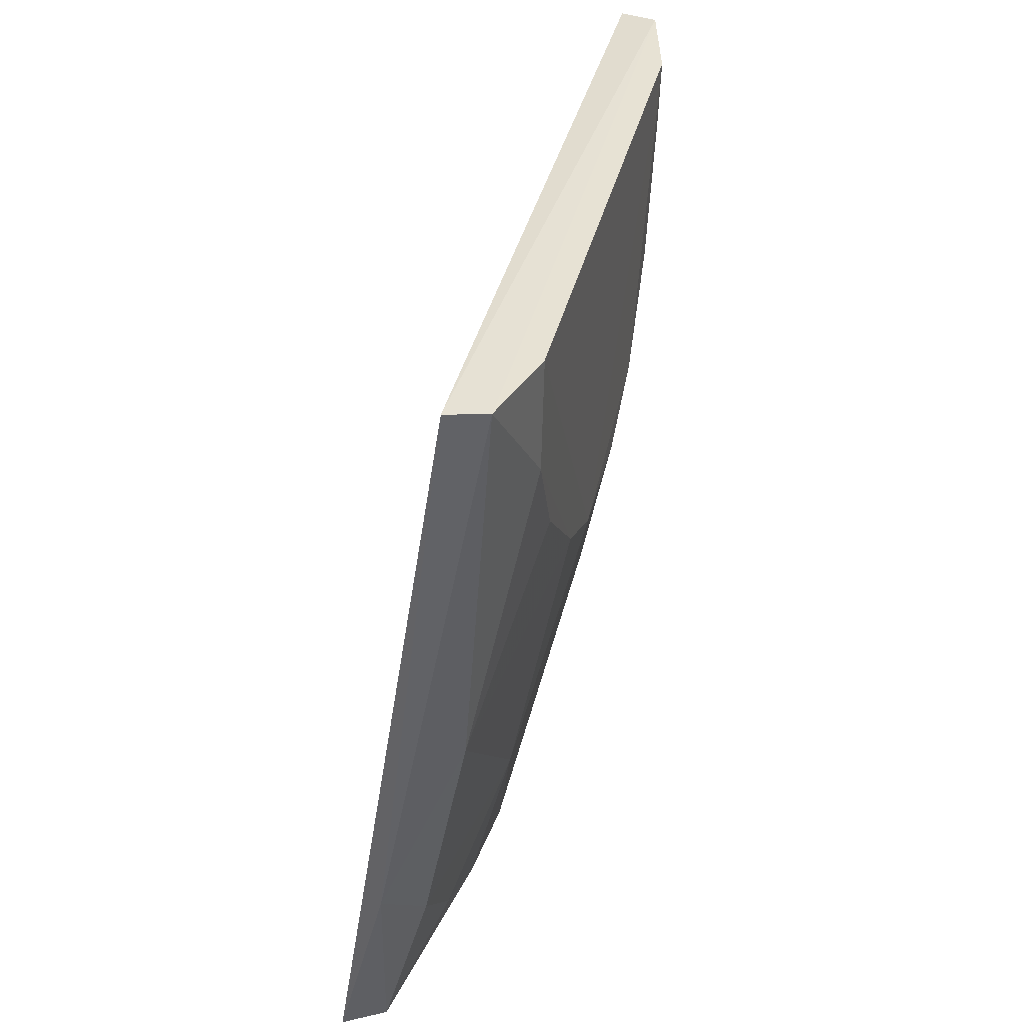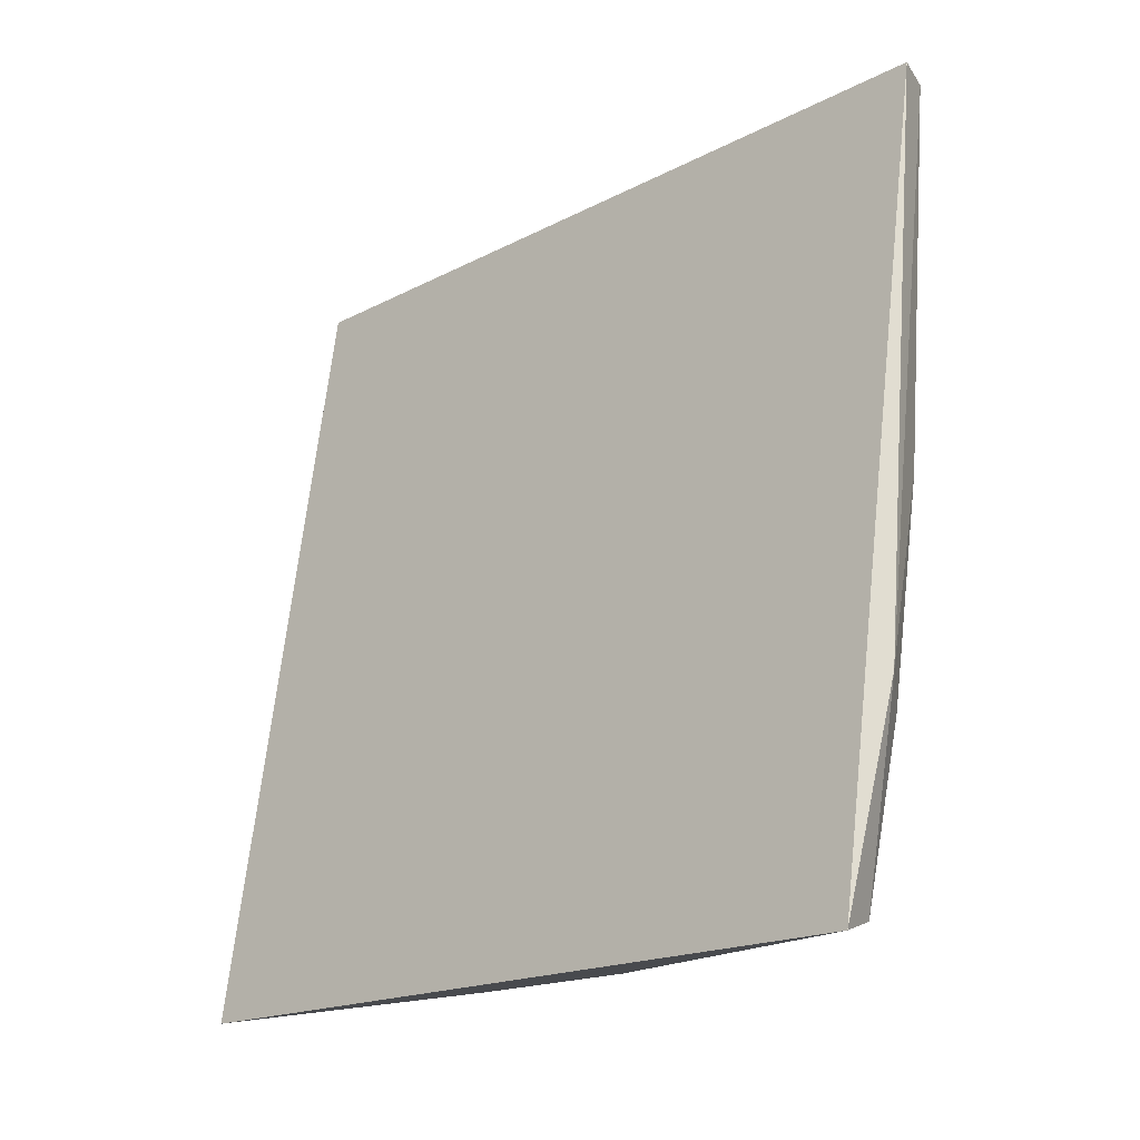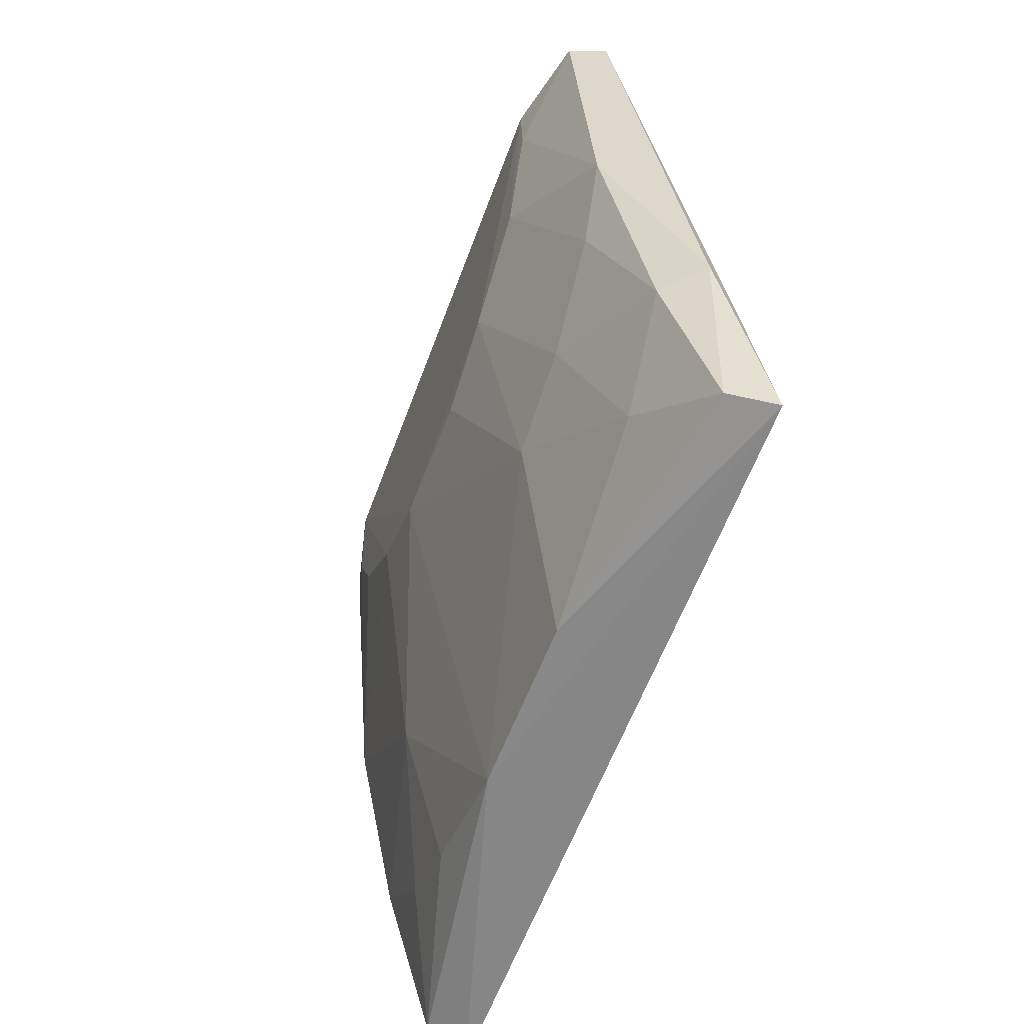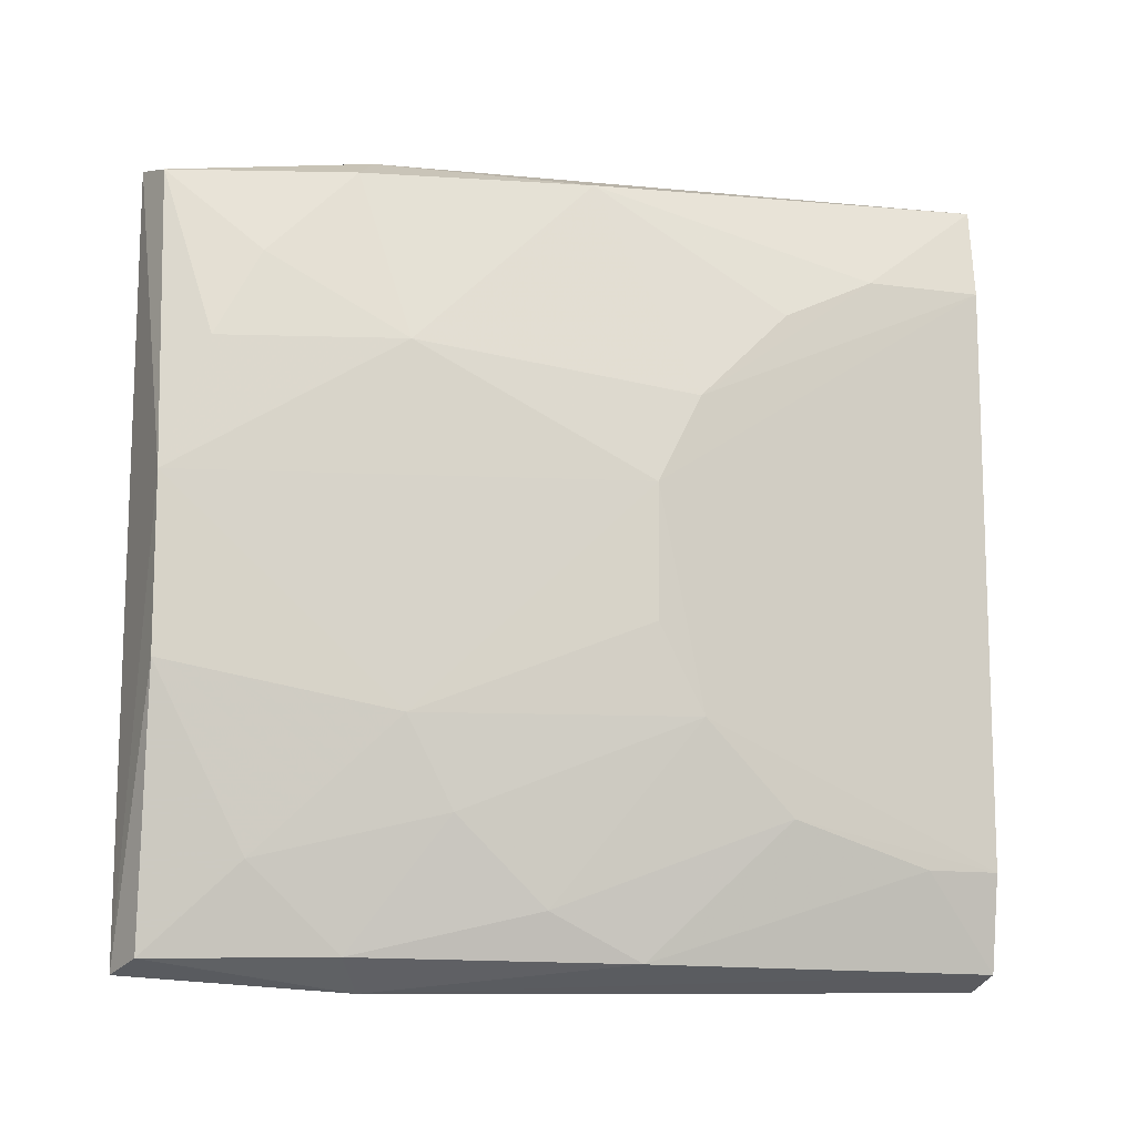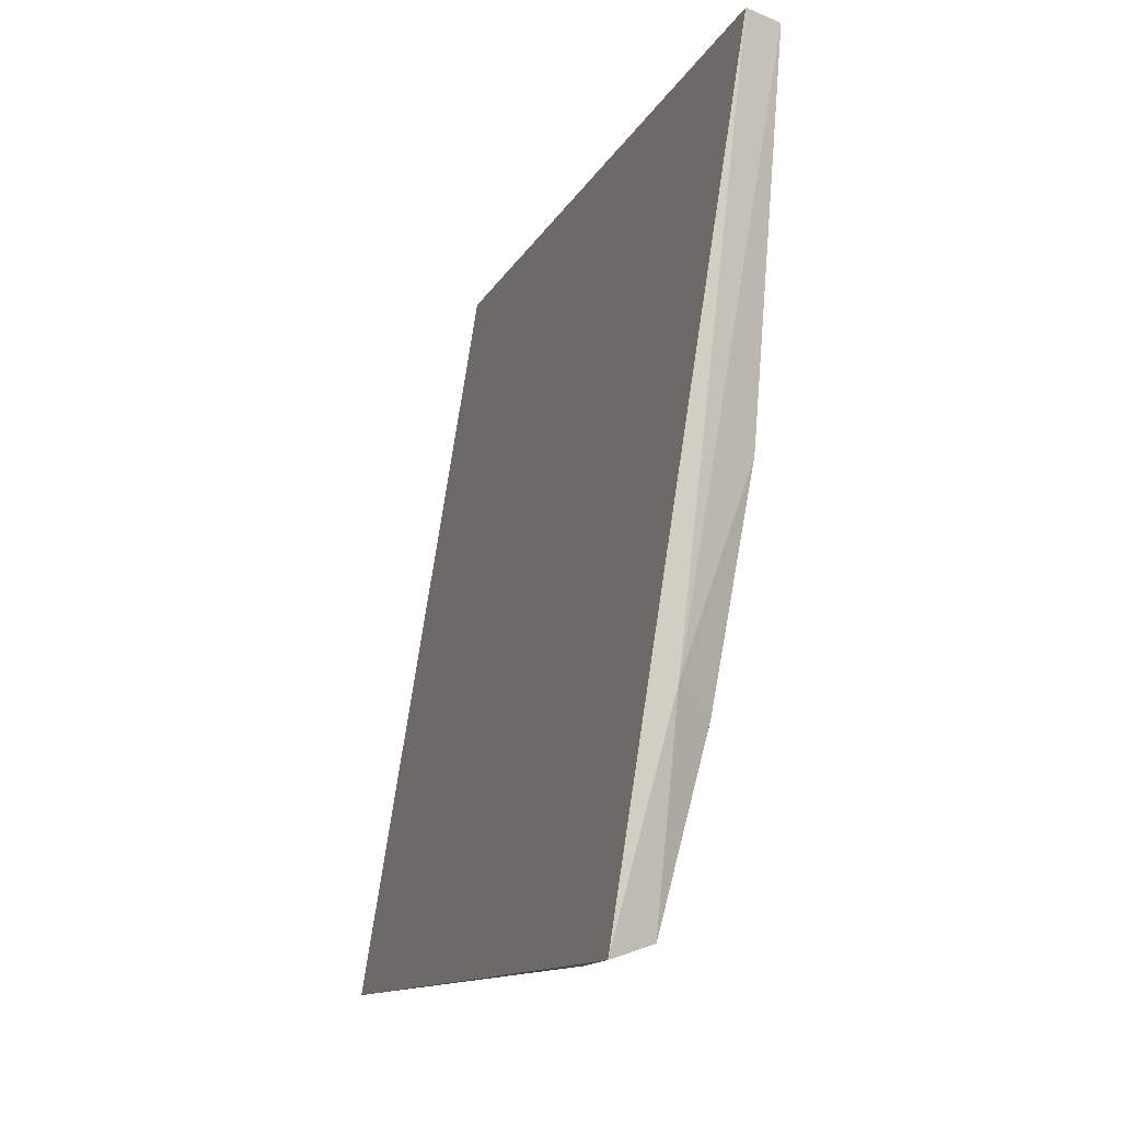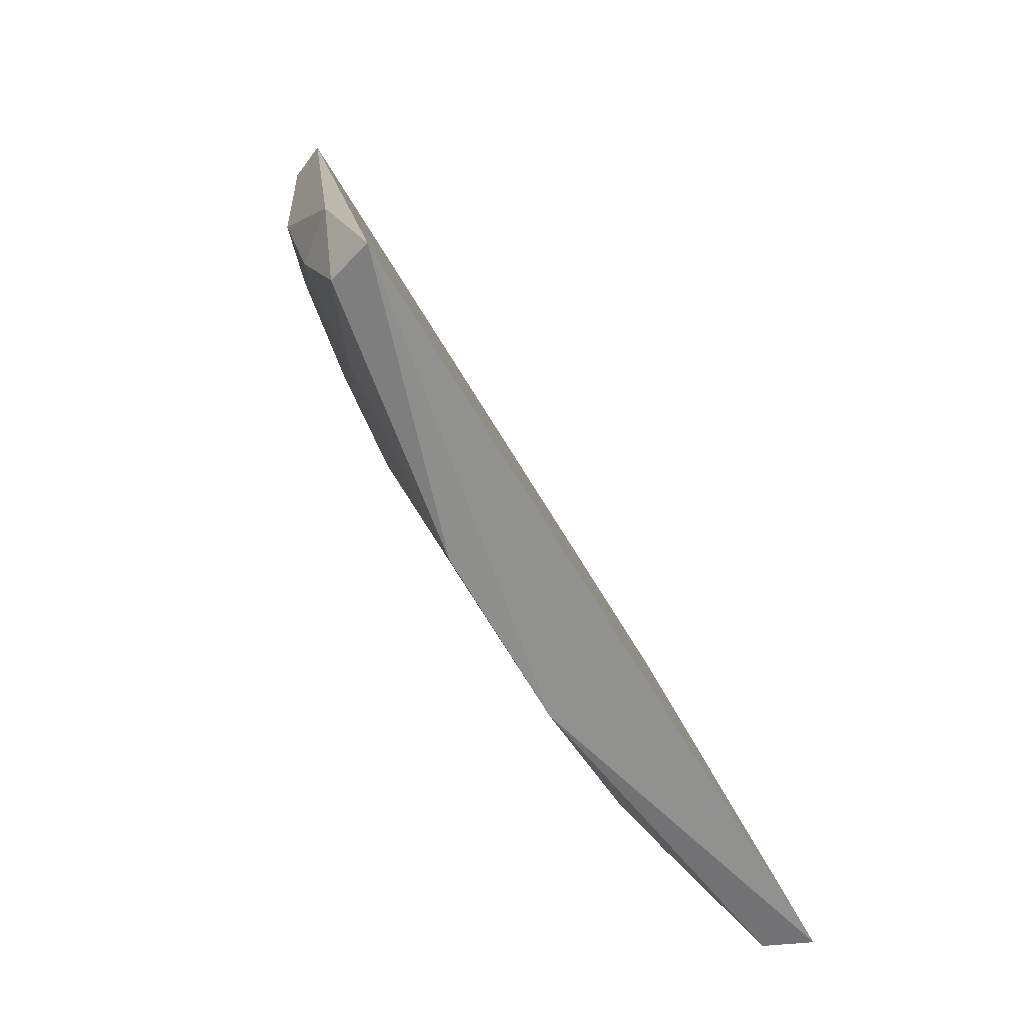
<metadata>
{"format":"obj","ext":"obj","renderer":"f3d","projection":"perspective","resolution":1024,"background":"white","views":[{"elev":38.0,"azim":-166.8,"up":"+Z"},{"elev":-18.7,"azim":134.0,"up":"+Z"},{"elev":-60.6,"azim":-20.2,"up":"+Z"},{"elev":-12.7,"azim":-108.6,"up":"+Y"},{"elev":-12.9,"azim":161.2,"up":"+Z"},{"elev":-70.5,"azim":31.4,"up":"+Z"}]}
</metadata>
<code>
v -0.0848 0.02363 0.1213
v -0.08462 -0.02369 0.1208
v -0.07704 -0.02307 0.07281
v -0.0772 0.02309 0.07276
v -0.08845 0.003976 0.1004
v -0.08842 -0.01715 0.1207
v -0.08536 0.02235 0.09773
v -0.08276 0.003874 0.07349
v -0.08696 -0.02276 0.121
v -0.08848 0.01718 0.1208
v -0.0805 0.024 0.08574
v -0.08543 -0.01454 0.08967
v -0.07989 0.02233 0.0736
v -0.08542 0.01184 0.08693
v -0.08021 -0.02402 0.08574
v -0.08832 0.01458 0.1085
v -0.08713 0.02283 0.1212
v -0.08842 -0.009144 0.1031
v -0.08559 -0.009267 0.08688
v -0.08555 -0.02245 0.1005
v -0.08278 0.0224 0.08433
v -0.08281 0.01177 0.07616
v -0.08843 0.009226 0.1031
v -0.08834 0.01718 0.1139
v -0.07979 -0.0223 0.07372
v -0.08838 -0.00394 0.1004
v -0.08829 -0.01713 0.1165
v -0.08542 -0.01968 0.09499
v -0.08267 0.0171 0.07898
v -0.08262 -0.006499 0.07355
v -0.08263 -0.02221 0.08431
v -0.08826 -0.01455 0.1084
v -0.08251 -0.0171 0.07895
f 1 2 3
f 1 3 4
f 8 4 3
f 9 2 1
f 10 5 6
f 11 1 4
f 13 4 8
f 13 11 4
f 14 8 5
f 15 3 2
f 15 2 9
f 17 11 7
f 17 1 11
f 17 9 1
f 17 10 6
f 17 6 9
f 18 6 5
f 19 5 8
f 19 12 18
f 20 15 9
f 21 7 11
f 21 11 13
f 21 14 7
f 22 13 8
f 22 8 14
f 23 5 10
f 23 14 5
f 23 16 7
f 23 7 14
f 24 10 17
f 24 23 10
f 24 16 23
f 24 17 7
f 24 7 16
f 25 3 15
f 26 19 18
f 26 18 5
f 26 5 19
f 27 20 9
f 27 9 6
f 28 18 12
f 29 21 13
f 29 13 22
f 29 22 14
f 29 14 21
f 30 19 8
f 30 8 3
f 30 3 25
f 31 25 15
f 31 15 20
f 31 20 28
f 31 28 12
f 32 27 6
f 32 6 18
f 32 20 27
f 32 28 20
f 32 18 28
f 33 12 19
f 33 19 30
f 33 31 12
f 33 30 25
f 33 25 31

</code>
